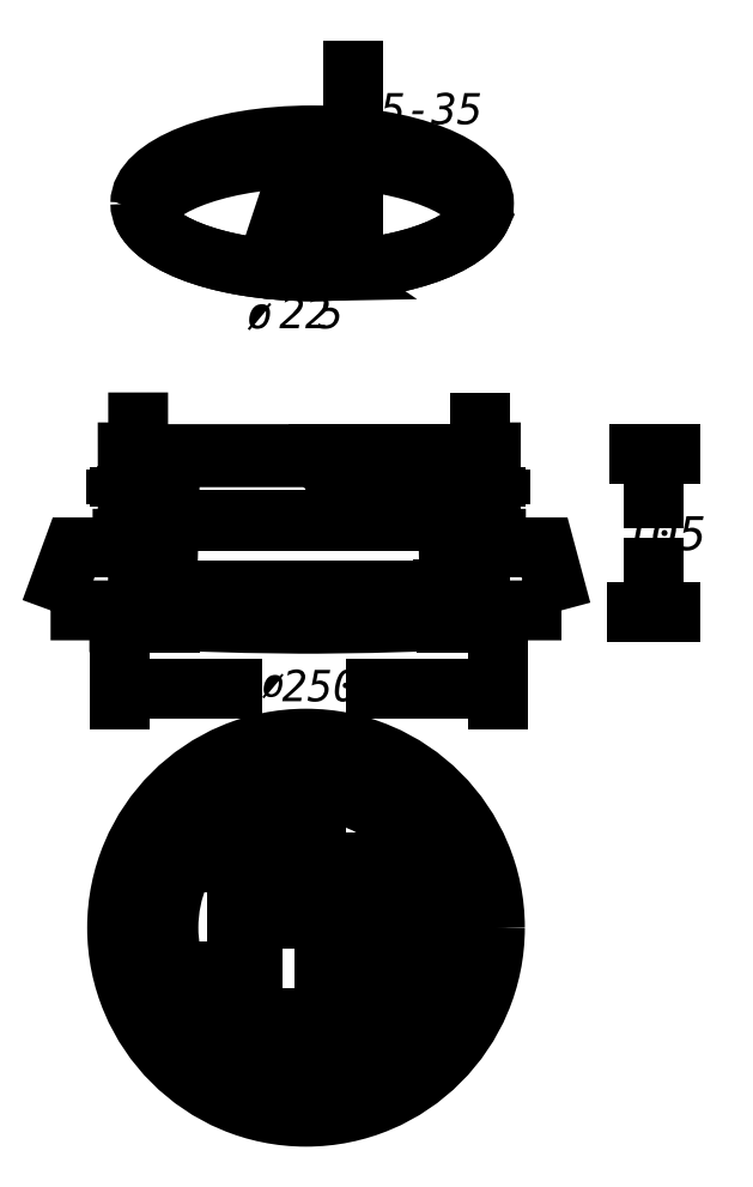
<metadata>
{"format":"dxf","ext":"dxf","renderer":"ezdxf+matplotlib","layout":"modelspace","background":"white","min_lineweight":24,"dpi":150}
</metadata>
<code>
0
SECTION
2
ENTITIES
0
INSERT
8
LIVELLO_1
2
AI9-BLK1
10
82.57
20
174
30
0
0
ENDSEC
0
EOF

</code>
